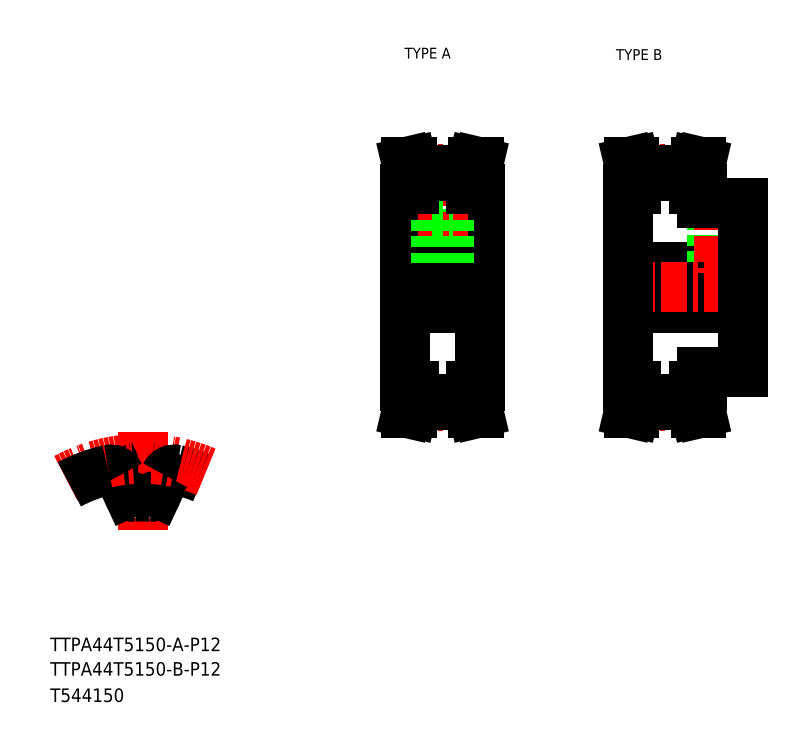
<metadata>
{"format":"dxf","ext":"dxf","renderer":"ezdxf+matplotlib","layout":"modelspace","background":"white","min_lineweight":24,"dpi":150}
</metadata>
<code>
0
SECTION
2
ENTITIES
0
TEXT
8
0
10
10
20
25
30
0
40
4
1
TTPA44T5150-A-P12
0
TEXT
8
0
10
10
20
10
30
0
40
4
1
T544150
0
TEXT
8
0
10
114.6
20
199.9
30
0
40
3.2
1
TYPE A
0
TEXT
8
0
10
177
20
199.5
30
0
40
3.2
1
TYPE B
0
LINE
8
CENTER
10
37.25
20
89.82
30
0
11
37.25
21
60.91
31
0
0
LINE
8
0
10
32.91
20
71.74
30
0
11
30.52
21
76.87
31
0
0
LINE
8
0
10
41.59
20
71.74
30
0
11
43.98
21
76.87
31
0
0
ARC
8
0
10
37.25
20
34.04
30
0
40
36.62
50
86.25
51
93.75
0
ARC
8
0
10
37.25
20
34.04
30
0
40
45.62
50
67.16
51
77.19
0
ARC
8
CENTER
10
37.25
20
34.04
30
0
40
47.75
50
66.87
51
118.3
0
ARC
8
0
10
37.25
20
34.04
30
0
40
45.62
50
102.8
51
118.2
0
ARC
8
0
10
27.8
20
75.6
30
0
40
3
50
25
51
102.8
0
ARC
8
0
10
46.7
20
75.6
30
0
40
3
50
77.19
51
155
0
ARC
8
0
10
34.72
20
72.58
30
0
40
2
50
205
51
273.8
0
ARC
8
0
10
39.78
20
72.58
30
0
40
2
50
266.2
51
335
0
TEXT
8
0
10
10
20
17.76
30
0
40
4
1
TTPA44T5150-B-P12
0
LINE
8
0
10
180.4
20
126.4
30
0
11
214.4
21
126.4
31
0
0
LINE
8
0
10
202.4
20
107.4
30
0
11
214.4
21
107.4
31
0
0
LINE
8
0
10
202.4
20
157.4
30
0
11
214.4
21
157.4
31
0
0
LINE
8
0
10
180.4
20
138.4
30
0
11
214.4
21
138.4
31
0
0
LINE
8
CENTER
10
177.4
20
132.4
30
0
11
217.4
21
132.4
31
0
0
LINE
8
0
10
199.9
20
167
30
0
11
200.5
21
169.4
31
0
0
LINE
8
0
10
201.5
20
166.8
30
0
11
202.1
21
169.4
31
0
0
LINE
8
0
10
181.3
20
166.8
30
0
11
180.7
21
169.4
31
0
0
LINE
8
0
10
182.9
20
167
30
0
11
182.4
21
169.4
31
0
0
LINE
8
0
10
180.4
20
132.4
30
0
11
180.4
21
103.4
31
0
0
LINE
8
0
10
182.9
20
103.4
30
0
11
182.9
21
97.77
31
0
0
LINE
8
0
10
181.3
20
103.4
30
0
11
181.3
21
97.95
31
0
0
LINE
8
0
10
201.5
20
103.4
30
0
11
201.5
21
97.95
31
0
0
LINE
8
0
10
199.9
20
103.4
30
0
11
199.9
21
97.77
31
0
0
LINE
8
0
10
182.9
20
97.77
30
0
11
182.4
21
95.37
31
0
0
LINE
8
CENTER
10
180.4
20
97.35
30
0
11
202.4
21
97.35
31
0
0
LINE
8
0
10
181.3
20
97.95
30
0
11
180.7
21
95.37
31
0
0
LINE
8
0
10
182.4
20
95.37
30
0
11
180.7
21
95.37
31
0
0
LINE
8
0
10
201.5
20
97.95
30
0
11
202.1
21
95.37
31
0
0
LINE
8
0
10
199.9
20
97.77
30
0
11
200.5
21
95.37
31
0
0
LINE
8
0
10
182.9
20
97.77
30
0
11
199.9
21
97.77
31
0
0
LINE
8
0
10
182.9
20
99.57
30
0
11
199.9
21
99.57
31
0
0
LINE
8
0
10
200.5
20
95.37
30
0
11
202.1
21
95.37
31
0
0
LINE
8
0
10
180.4
20
103.4
30
0
11
182.9
21
103.4
31
0
0
LINE
8
0
10
202.4
20
103.4
30
0
11
199.9
21
103.4
31
0
0
LINE
8
0
10
202.4
20
107.4
30
0
11
202.4
21
103.4
31
0
0
LINE
8
0
10
205.4
20
157.4
30
0
11
205.4
21
138.4
31
0
0
LINE
8
0
10
205.8
20
157.4
30
0
11
205.8
21
138.4
31
0
0
LINE
8
0
10
209.1
20
157.4
30
0
11
209.1
21
138.4
31
0
0
LINE
8
0
10
209.4
20
157.4
30
0
11
209.4
21
138.4
31
0
0
LINE
8
CENTER
10
207.4
20
160.4
30
0
11
207.4
21
135.4
31
0
0
LINE
8
0
10
180.4
20
132.4
30
0
11
180.4
21
161.4
31
0
0
LINE
8
CENTER
10
180.4
20
167.4
30
0
11
202.4
21
167.4
31
0
0
LINE
8
0
10
180.4
20
161.4
30
0
11
182.9
21
161.4
31
0
0
LINE
8
0
10
181.3
20
161.4
30
0
11
181.3
21
166.8
31
0
0
LINE
8
0
10
202.4
20
157.4
30
0
11
202.4
21
161.4
31
0
0
LINE
8
0
10
182.9
20
165.2
30
0
11
199.9
21
165.2
31
0
0
LINE
8
0
10
202.4
20
161.4
30
0
11
199.9
21
161.4
31
0
0
LINE
8
0
10
199.9
20
161.4
30
0
11
199.9
21
167
31
0
0
LINE
8
0
10
201.5
20
161.4
30
0
11
201.5
21
166.8
31
0
0
LINE
8
0
10
182.9
20
167
30
0
11
199.9
21
167
31
0
0
LINE
8
0
10
182.9
20
161.4
30
0
11
182.9
21
167
31
0
0
LINE
8
0
10
182.4
20
169.4
30
0
11
180.7
21
169.4
31
0
0
LINE
8
0
10
200.5
20
169.4
30
0
11
202.1
21
169.4
31
0
0
LINE
8
0
10
214.4
20
107.4
30
0
11
214.4
21
132.4
31
0
0
LINE
8
0
10
214.4
20
157.4
30
0
11
214.4
21
132.4
31
0
0
LINE
8
CENTER
10
111.8
20
132.4
30
0
11
139.8
21
132.4
31
0
0
LINE
8
0
10
122.8
20
165.2
30
0
11
122.8
21
152.2
31
0
0
LINE
8
0
10
128.8
20
165.2
30
0
11
128.8
21
152.2
31
0
0
LINE
8
0
10
114.8
20
132.4
30
0
11
114.8
21
161.4
31
0
0
LINE
8
0
10
136.8
20
132.4
30
0
11
136.8
21
161.4
31
0
0
LINE
8
CENTER
10
125.8
20
167.4
30
0
11
125.8
21
132.4
31
0
0
LINE
8
0
10
134.3
20
103.4
30
0
11
134.3
21
97.77
31
0
0
LINE
8
0
10
135.9
20
103.4
30
0
11
135.9
21
97.95
31
0
0
LINE
8
0
10
115.7
20
103.4
30
0
11
115.7
21
97.95
31
0
0
LINE
8
0
10
117.3
20
103.4
30
0
11
117.3
21
97.77
31
0
0
LINE
8
CENTER
10
114.8
20
97.35
30
0
11
136.8
21
97.35
31
0
0
LINE
8
0
10
117.3
20
97.77
30
0
11
116.7
21
95.37
31
0
0
LINE
8
0
10
115.7
20
97.95
30
0
11
115.1
21
95.37
31
0
0
LINE
8
0
10
116.7
20
95.37
30
0
11
115.1
21
95.37
31
0
0
LINE
8
0
10
134.3
20
97.77
30
0
11
134.9
21
95.37
31
0
0
LINE
8
0
10
134.9
20
95.37
30
0
11
136.5
21
95.37
31
0
0
LINE
8
0
10
135.9
20
97.95
30
0
11
136.5
21
95.37
31
0
0
LINE
8
0
10
117.3
20
97.77
30
0
11
134.3
21
97.77
31
0
0
LINE
8
0
10
136.8
20
132.4
30
0
11
136.8
21
103.4
31
0
0
LINE
8
0
10
114.8
20
132.4
30
0
11
114.8
21
103.4
31
0
0
LINE
8
0
10
114.8
20
126.4
30
0
11
136.8
21
126.4
31
0
0
LINE
8
0
10
114.8
20
103.4
30
0
11
117.3
21
103.4
31
0
0
LINE
8
0
10
136.8
20
103.4
30
0
11
134.3
21
103.4
31
0
0
LINE
8
0
10
117.3
20
99.57
30
0
11
134.3
21
99.57
31
0
0
LINE
8
0
10
114.8
20
138.4
30
0
11
136.8
21
138.4
31
0
0
LINE
8
0
10
123.8
20
152.2
30
0
11
123.8
21
138.4
31
0
0
LINE
8
0
10
124.2
20
152.2
30
0
11
124.2
21
138.4
31
0
0
LINE
8
0
10
127.4
20
152.2
30
0
11
127.4
21
138.4
31
0
0
LINE
8
0
10
127.8
20
152.2
30
0
11
127.8
21
138.4
31
0
0
LINE
8
0
10
122.8
20
152.2
30
0
11
128.8
21
152.2
31
0
0
LINE
8
0
10
117.3
20
167
30
0
11
116.7
21
169.4
31
0
0
LINE
8
0
10
115.7
20
166.8
30
0
11
115.1
21
169.4
31
0
0
LINE
8
0
10
135.9
20
166.8
30
0
11
136.5
21
169.4
31
0
0
LINE
8
0
10
134.3
20
167
30
0
11
134.9
21
169.4
31
0
0
LINE
8
0
10
114.8
20
161.4
30
0
11
117.3
21
161.4
31
0
0
LINE
8
CENTER
10
114.8
20
167.4
30
0
11
136.8
21
167.4
31
0
0
LINE
8
0
10
115.7
20
161.4
30
0
11
115.7
21
166.8
31
0
0
LINE
8
0
10
117.3
20
161.4
30
0
11
117.3
21
167
31
0
0
LINE
8
0
10
117.3
20
167
30
0
11
134.3
21
167
31
0
0
LINE
8
0
10
135.9
20
161.4
30
0
11
135.9
21
166.8
31
0
0
LINE
8
0
10
134.3
20
161.4
30
0
11
134.3
21
167
31
0
0
LINE
8
0
10
136.8
20
161.4
30
0
11
134.3
21
161.4
31
0
0
LINE
8
0
10
117.3
20
165.2
30
0
11
134.3
21
165.2
31
0
0
LINE
8
0
10
116.7
20
169.4
30
0
11
115.1
21
169.4
31
0
0
LINE
8
0
10
134.9
20
169.4
30
0
11
136.5
21
169.4
31
0
0
ENDSEC
0
EOF

</code>
